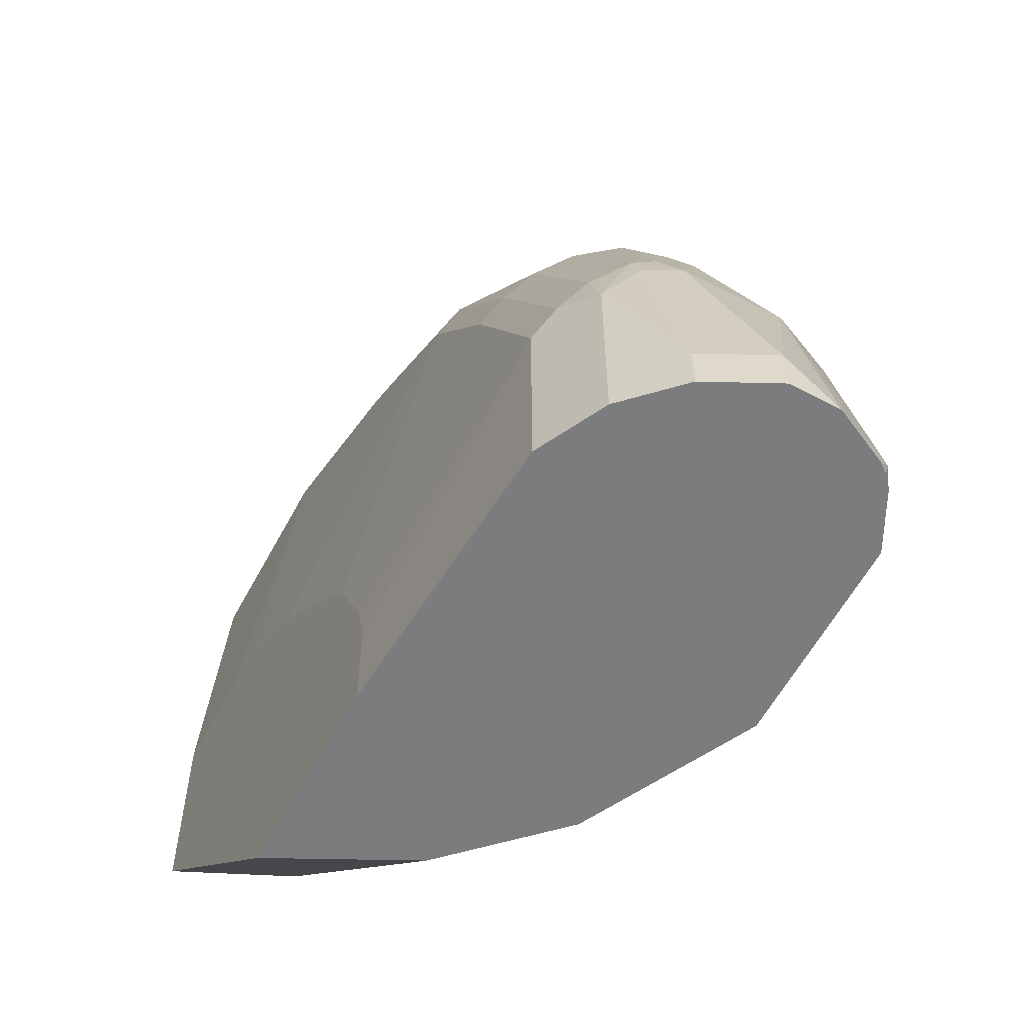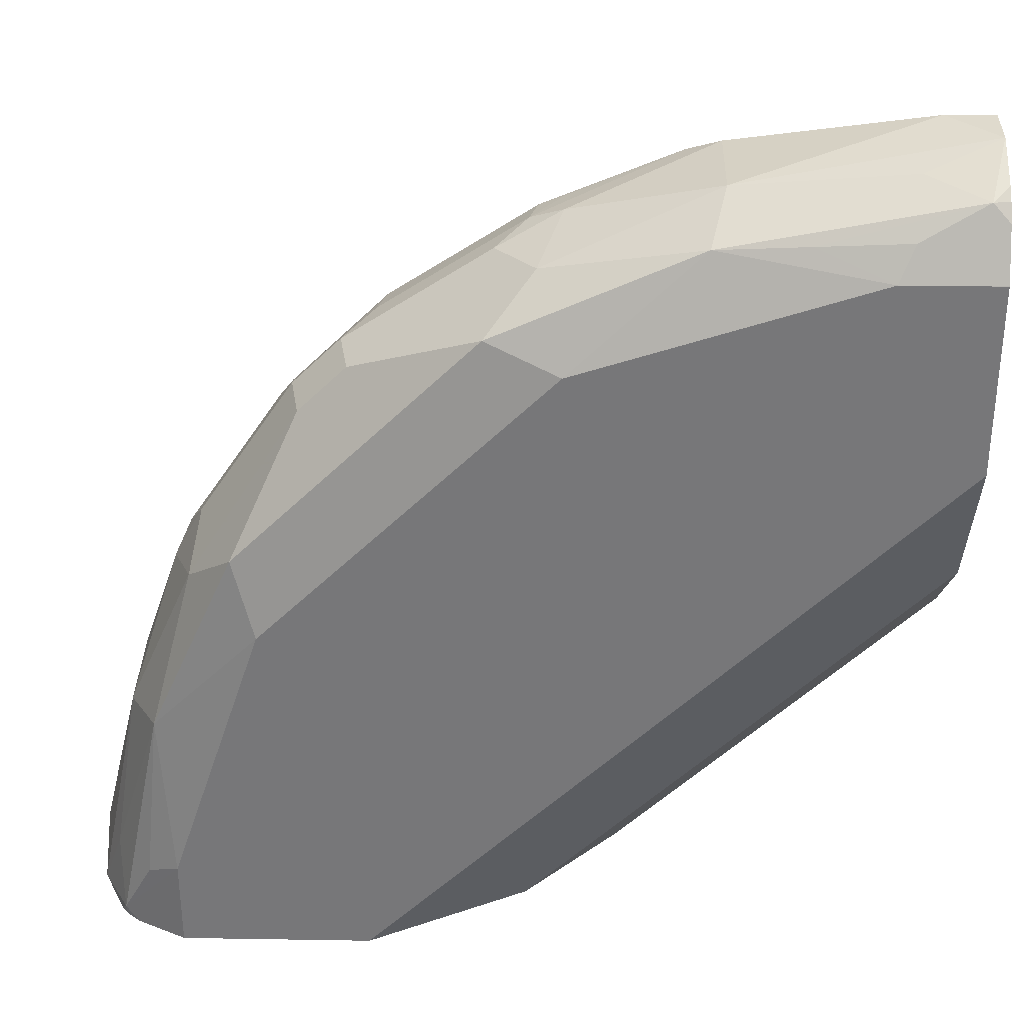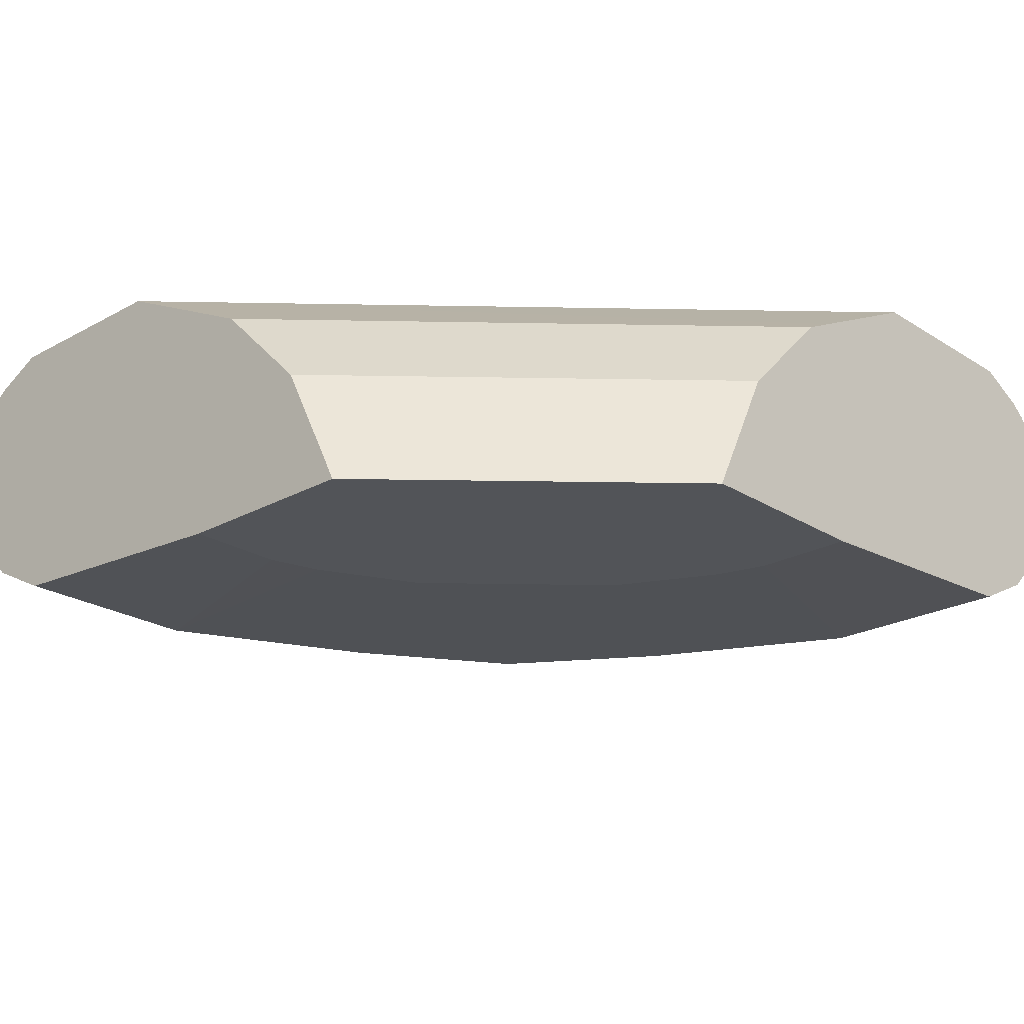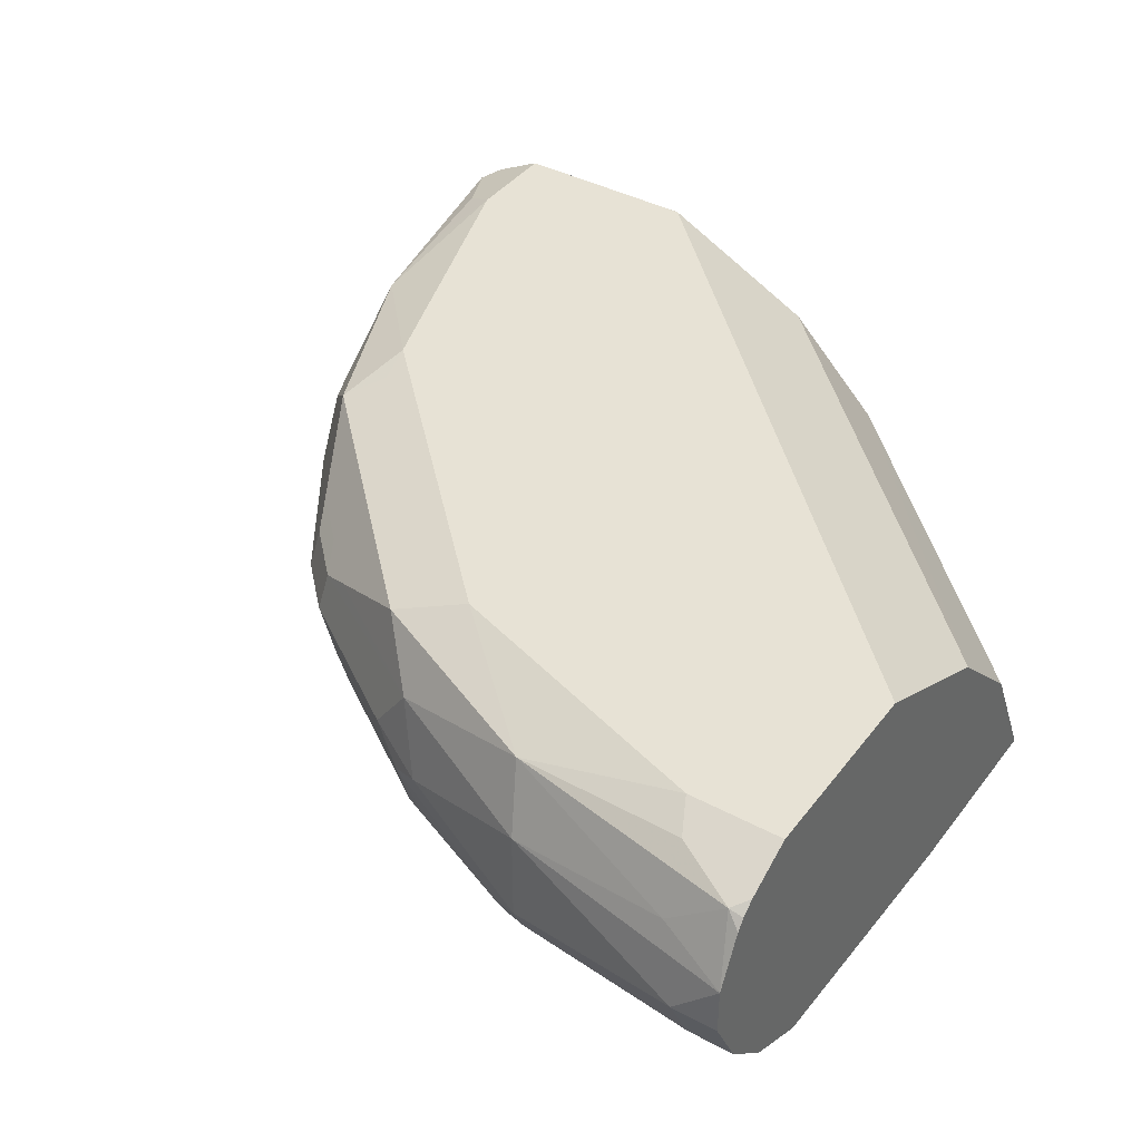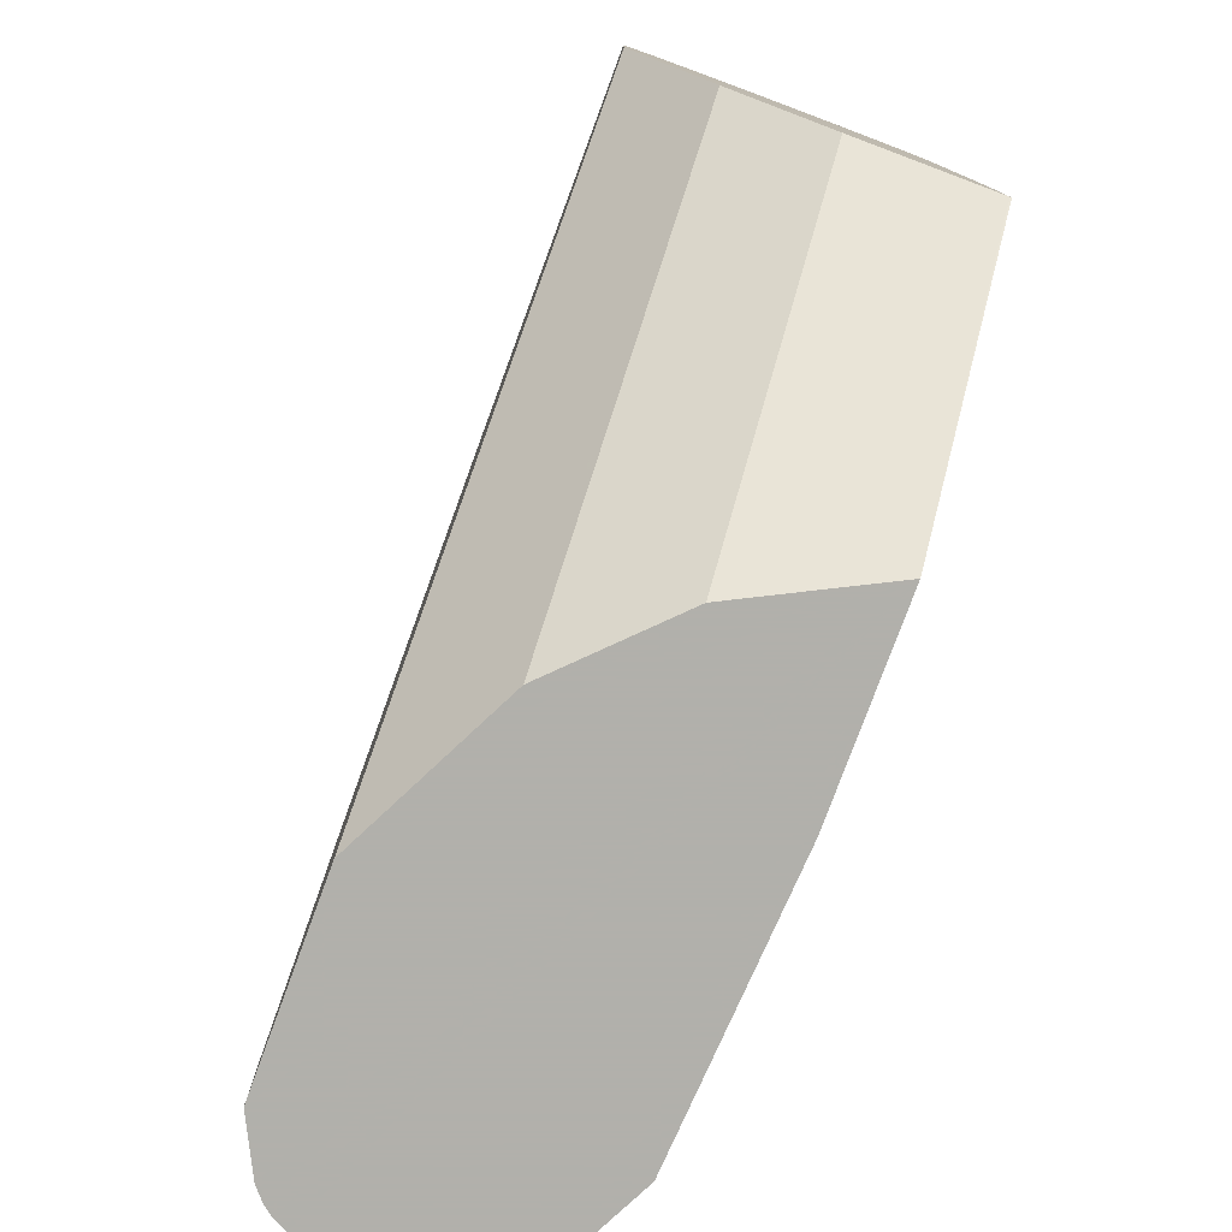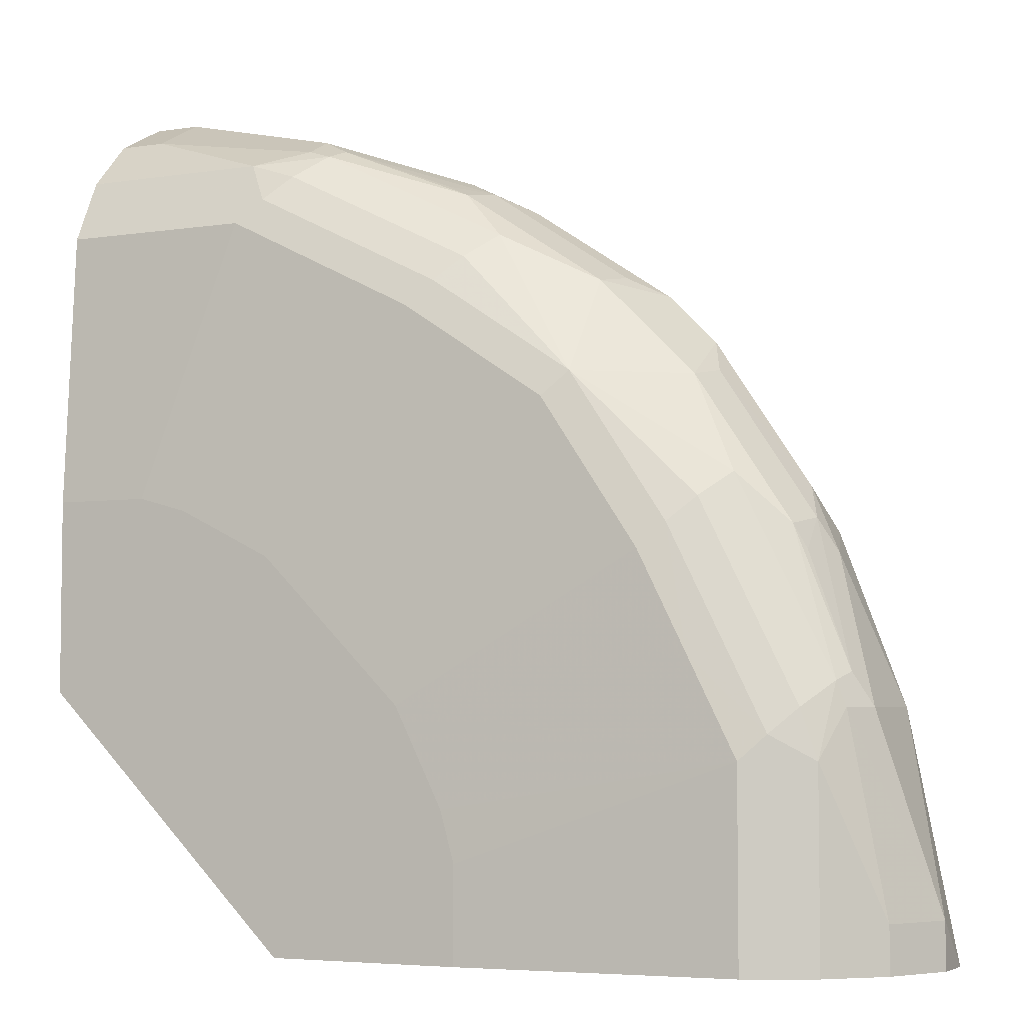
<metadata>
{"format":"obj","ext":"obj","renderer":"f3d","projection":"perspective","resolution":1024,"background":"white","views":[{"elev":-58.6,"azim":62.0,"up":"+Z"},{"elev":32.7,"azim":-178.7,"up":"+Z"},{"elev":-23.1,"azim":-136.9,"up":"+Y"},{"elev":40.2,"azim":123.5,"up":"+Y"},{"elev":-78.5,"azim":-110.3,"up":"+Z"},{"elev":-4.7,"azim":26.3,"up":"+Z"}]}
</metadata>
<code>
v 0.1073 0.8016 0.0009389
v -3.35e-06 0.8016 0.1076
v -7.464e-05 0.8023 0.1079
v 0.1143 0.8156 0.0009389
v 0.1884 0.8016 0.0009389
v -7.464e-05 0.8016 0.108
v -7.464e-05 0.8291 0.1213
v 0.1211 0.8291 0.0009389
v -7.464e-05 0.8561 0.1348
v 0.3033 0.809 0.0009389
v 0.1884 0.8016 0.04046
v -7.464e-05 0.8016 0.1626
v 0.1349 0.8562 0.0009389
v -7.464e-05 0.8965 0.1753
v 0.1753 0.8966 0.0009389
v 0.304 0.8093 0.0009389
v 0.3033 0.809 0.08091
v 0.1826 0.8016 0.06132
v -3.9e-05 0.8016 0.1884
v -7.464e-05 0.8022 0.1887
v -7.464e-05 0.9033 0.1887
v 0.1894 0.9036 0.0009389
v 0.3303 0.8224 0.0009389
v 0.3135 0.814 0.09104
v 0.2831 0.809 0.1214
v 0.1624 0.8016 0.1018
v 3.229e-05 0.809 0.3033
v -7.464e-05 0.809 0.3033
v 0.04045 0.8016 0.1884
v -7.464e-05 0.9303 0.2426
v 0.2427 0.9303 0.0009389
v 0.3303 0.8224 0.08091
v 0.3505 0.8427 0.0009389
v 0.3236 0.8216 0.1011
v 0.273 0.814 0.1719
v 0.2629 0.809 0.1618
v 0.2224 0.809 0.2224
v 0.122 0.8016 0.1422
v -7.464e-05 0.8157 0.3168
v 0.0809 0.809 0.3033
v 0.09102 0.814 0.3135
v 0.0613 0.8016 0.1826
v -7.464e-05 0.9303 0.2628
v 3.229e-05 0.9303 0.2427
v 0.3236 0.9303 0.0009389
v 0.3505 0.8427 0.02024
v 0.3371 0.8359 0.1011
v 0.3337 0.8342 0.1113
v 0.3508 0.8433 0.0009389
v 0.3135 0.8342 0.1517
v 0.2831 0.8216 0.182
v 0.2326 0.814 0.2326
v 0.1618 0.809 0.2629
v 0.1018 0.8016 0.1624
v -7.464e-05 0.8224 0.3303
v 0.1011 0.8216 0.3235
v 0.0809 0.8224 0.3303
v 0.0809 0.8157 0.3168
v 0.1719 0.814 0.273
v -7.464e-05 0.9303 0.3235
v 0.3236 0.9303 0.04046
v 0.3447 0.9197 0.0009389
v 0.364 0.8696 0.02024
v 0.3438 0.8494 0.1011
v 0.3371 0.8427 0.1146
v 0.3135 0.8443 0.1719
v 0.364 0.8696 0.0009389
v 0.2932 0.8342 0.1921
v 0.2326 0.8443 0.273
v 0.1921 0.8342 0.2932
v 0.182 0.8216 0.2831
v 0.273 0.8443 0.2326
v 0.2528 0.8443 0.2528
v 3.229e-05 0.8224 0.3303
v -7.464e-05 0.8426 0.3505
v 0.1113 0.8342 0.3337
v 0.1416 0.8216 0.3033
v 0.1011 0.8359 0.3371
v 0.02024 0.8427 0.3505
v -7.464e-05 0.9302 0.3237
v 3.229e-05 0.9303 0.3235
v 0.3303 0.9168 0.1079
v 0.3371 0.9235 0.03371
v 0.3505 0.9168 0.006768
v 0.2831 0.9303 0.1618
v 0.3501 0.9152 0.0009389
v 0.3638 0.8897 0.0009389
v 0.3438 0.8899 0.1011
v 0.3236 0.8696 0.1618
v 0.3168 0.8629 0.1753
v 0.3185 0.8469 0.1618
v 0.2764 0.8629 0.2359
v 0.2359 0.8629 0.2764
v 0.1719 0.8443 0.3135
v 0.2494 0.8764 0.2696
v 0.2696 0.8764 0.2494
v 3.229e-05 0.8427 0.3505
v -7.464e-05 0.8562 0.3573
v 0.1146 0.8427 0.3371
v 0.1011 0.8494 0.3438
v 0.02024 0.8696 0.364
v -7.464e-05 0.9202 0.3437
v 0.006768 0.9168 0.3505
v 0.03371 0.9235 0.3371
v 0.04045 0.9303 0.3235
v 0.3135 0.9 0.1719
v 0.3539 0.9 0.03037
v 0.2932 0.9202 0.1921
v 0.3534 0.911 0.0009389
v 0.2528 0.9202 0.2326
v 0.1618 0.9303 0.2831
v 0.1787 0.9269 0.2798
v 0.3101 0.8764 0.1887
v 0.1753 0.8629 0.3168
v 0.1618 0.8469 0.3185
v 0.1888 0.8764 0.3101
v 0.2663 0.8932 0.246
v 0.246 0.8932 0.2663
v 0.2326 0.9 0.273
v 0.1719 0.9 0.3135
v 3.229e-05 0.8696 0.364
v -7.464e-05 0.8696 0.364
v 0.1618 0.8696 0.3235
v 0.1011 0.8899 0.3438
v 3.229e-05 0.8899 0.364
v -7.464e-05 0.9149 0.3501
v -7.464e-05 0.91 0.3539
v 0.03036 0.9 0.3539
v 0.1079 0.9168 0.3303
v 0.07081 0.9202 0.3337
v 0.1011 0.9303 0.3033
v 0.273 0.9 0.2326
v 0.2528 0.9 0.2528
v 0.2123 0.9202 0.273
v 0.1921 0.9202 0.2932
v -7.464e-05 0.8898 0.364
v -7.464e-05 0.89 0.3639
f 66 72 68
f 76 99 78
f 75 97 98
f 72 95 73
f 72 96 95
f 72 92 96
f 70 77 71
f 70 94 76
f 69 73 95
f 69 94 70
f 69 93 94
f 76 94 99
f 70 76 77
f 69 95 93
f 80 103 104
f 78 100 101
f 84 107 87
f 66 92 72
f 82 108 106
f 82 85 108
f 82 84 83
f 82 107 84
f 78 99 100
f 82 88 107
f 80 105 81
f 80 104 105
f 80 102 103
f 79 121 97
f 79 101 121
f 78 101 79
f 82 106 88
f 66 90 92
f 57 97 74
f 65 91 66
f 84 87 109
f 52 69 70
f 52 70 71
f 52 71 59
f 52 68 72
f 52 72 73
f 52 73 69
f 55 74 97
f 55 97 75
f 55 58 57
f 55 57 74
f 56 76 57
f 56 77 76
f 57 76 78
f 66 91 90
f 57 78 79
f 59 71 77
f 60 80 81
f 61 82 83
f 61 83 84
f 61 84 62
f 61 85 82
f 62 84 86
f 63 67 87
f 63 87 88
f 63 88 64
f 64 88 89
f 64 89 65
f 65 89 90
f 65 90 91
f 57 79 97
f 84 109 86
f 103 130 104
f 85 111 112
f 104 130 105
f 105 130 129
f 105 129 131
f 106 108 132
f 106 132 117
f 108 110 133
f 108 133 132
f 110 112 134
f 110 134 133
f 111 135 112
f 111 131 129
f 111 129 135
f 112 135 134
f 114 116 123
f 103 129 130
f 116 120 123
f 117 133 119
f 117 119 118
f 119 135 120
f 119 133 134
f 119 134 135
f 120 135 129
f 120 129 124
f 120 124 123
f 121 136 122
f 124 129 128
f 124 128 125
f 125 127 137
f 125 137 136
f 51 68 52
f 117 132 133
f 85 110 108
f 103 128 129
f 103 127 125
f 85 112 110
f 87 107 88
f 88 106 89
f 89 106 113
f 89 113 90
f 90 113 92
f 92 113 96
f 93 114 94
f 93 95 116
f 93 116 114
f 94 114 115
f 94 115 99
f 95 96 117
f 95 117 118
f 103 125 128
f 95 118 119
f 95 120 116
f 96 113 106
f 96 106 117
f 97 121 98
f 98 121 122
f 99 115 114
f 99 114 123
f 99 123 100
f 100 124 101
f 100 123 124
f 101 136 121
f 101 124 125
f 102 126 103
f 103 126 127
f 95 119 120
f 50 68 51
f 101 125 136
f 49 67 63
f 3 39 55
f 3 55 75
f 3 75 98
f 50 66 68
f 3 98 122
f 3 122 136
f 3 136 137
f 3 137 127
f 3 127 126
f 3 126 102
f 3 102 80
f 3 80 60
f 3 60 43
f 3 43 30
f 3 28 39
f 3 30 21
f 3 14 9
f 3 9 7
f 3 7 4
f 4 7 9
f 4 9 8
f 5 10 17
f 5 17 11
f 8 9 13
f 9 14 15
f 9 15 13
f 10 16 17
f 11 17 18
f 12 19 20
f 14 21 15
f 3 21 14
f 15 21 22
f 3 20 28
f 3 6 12
f 1 2 3
f 1 3 4
f 1 4 8
f 1 8 13
f 1 13 15
f 1 15 22
f 1 22 31
f 1 31 45
f 1 45 62
f 1 62 86
f 1 86 109
f 1 109 87
f 1 87 67
f 1 67 49
f 3 12 20
f 1 49 33
f 1 23 16
f 1 16 10
f 1 10 5
f 1 5 11
f 1 11 18
f 1 18 26
f 1 26 38
f 1 38 54
f 1 54 42
f 1 42 29
f 1 29 19
f 1 19 12
f 1 12 6
f 1 6 2
f 1 33 23
f 16 23 24
f 2 6 3
f 17 25 26
f 32 47 48
f 32 48 34
f 33 49 46
f 34 48 50
f 34 50 51
f 35 51 52
f 35 52 37
f 35 37 36
f 37 52 59
f 37 59 53
f 37 53 54
f 37 54 38
f 39 41 55
f 40 42 54
f 32 46 47
f 40 53 59
f 41 56 57
f 41 57 58
f 41 58 55
f 41 59 77
f 41 77 56
f 45 61 62
f 46 49 63
f 46 63 47
f 47 63 64
f 47 64 65
f 47 65 48
f 48 65 66
f 48 66 50
f 16 24 17
f 40 59 41
f 31 61 45
f 40 54 53
f 31 111 85
f 24 51 35
f 24 34 51
f 24 32 34
f 23 46 32
f 23 32 24
f 21 31 22
f 24 35 25
f 21 30 31
f 19 29 40
f 19 28 20
f 19 27 28
f 17 24 25
f 31 85 61
f 17 26 18
f 19 40 27
f 25 35 36
f 23 33 46
f 25 36 26
f 31 131 111
f 31 105 131
f 31 81 105
f 31 60 81
f 31 43 60
f 30 44 31
f 30 43 44
f 31 44 43
f 27 41 39
f 27 40 41
f 27 39 28
f 26 37 38
f 26 36 37
f 29 42 40

</code>
